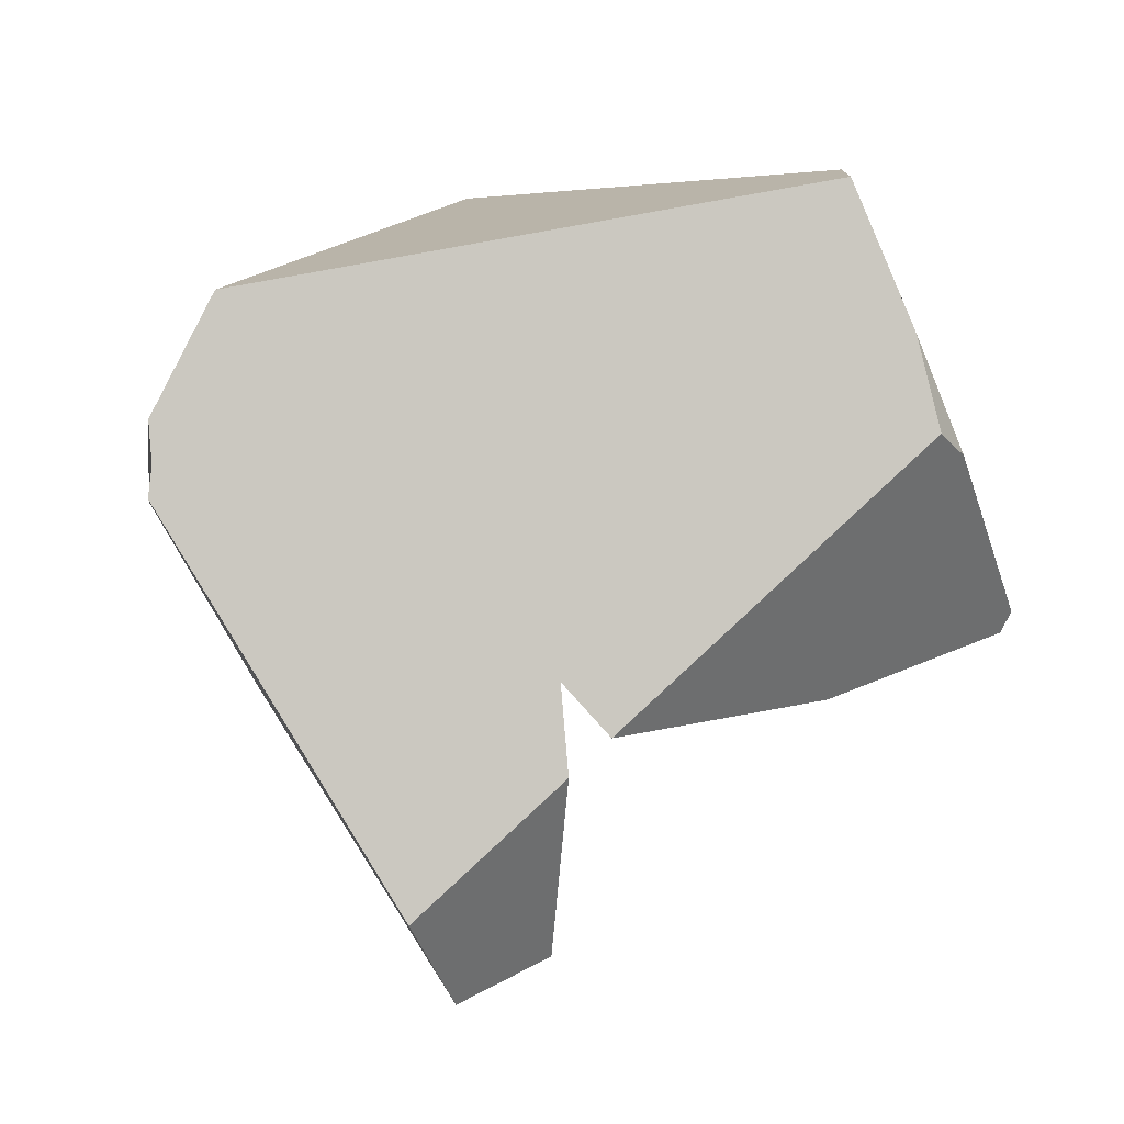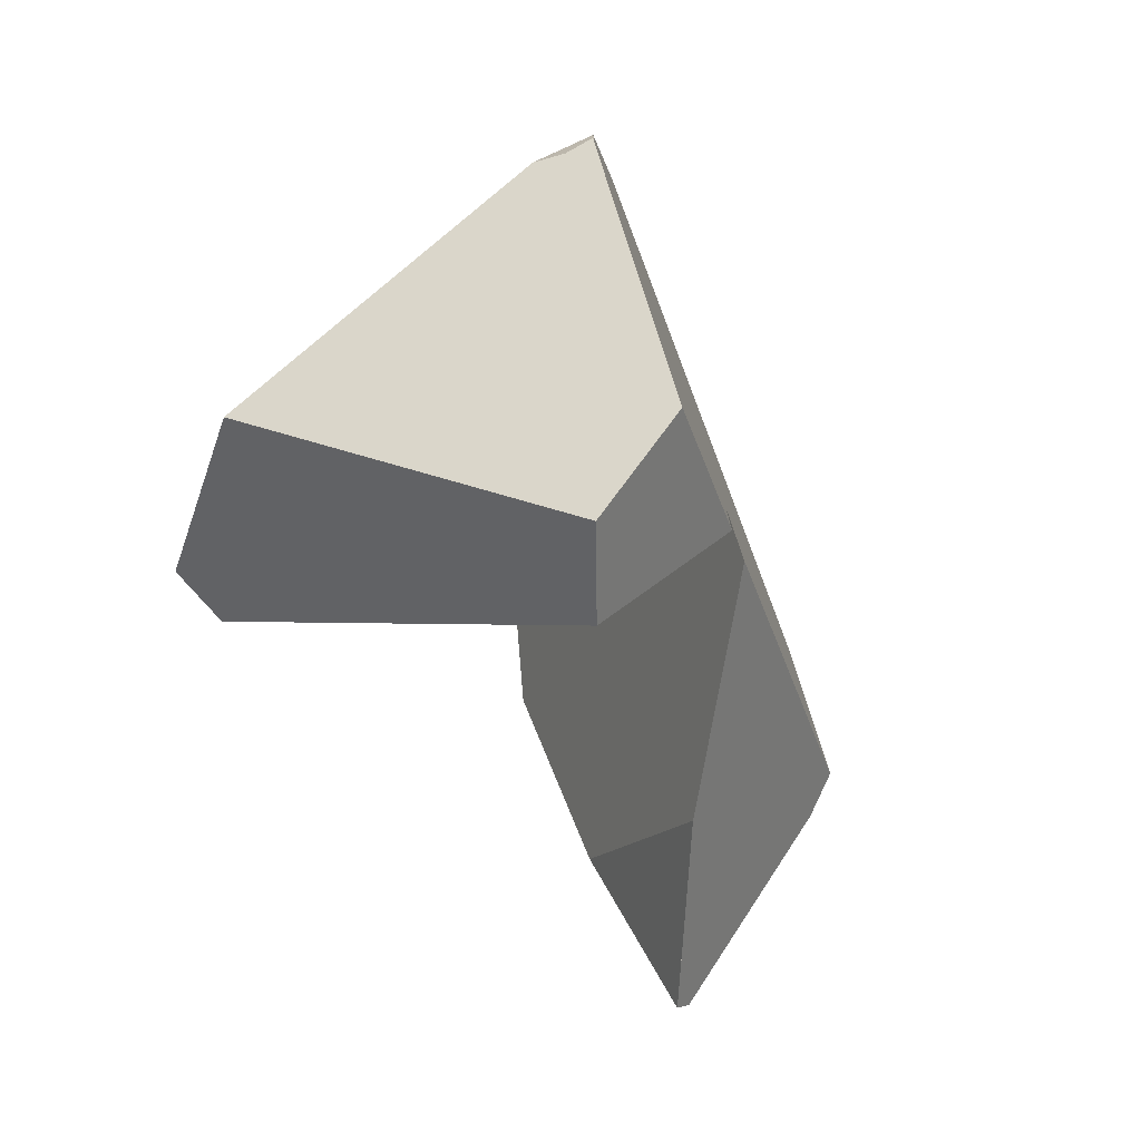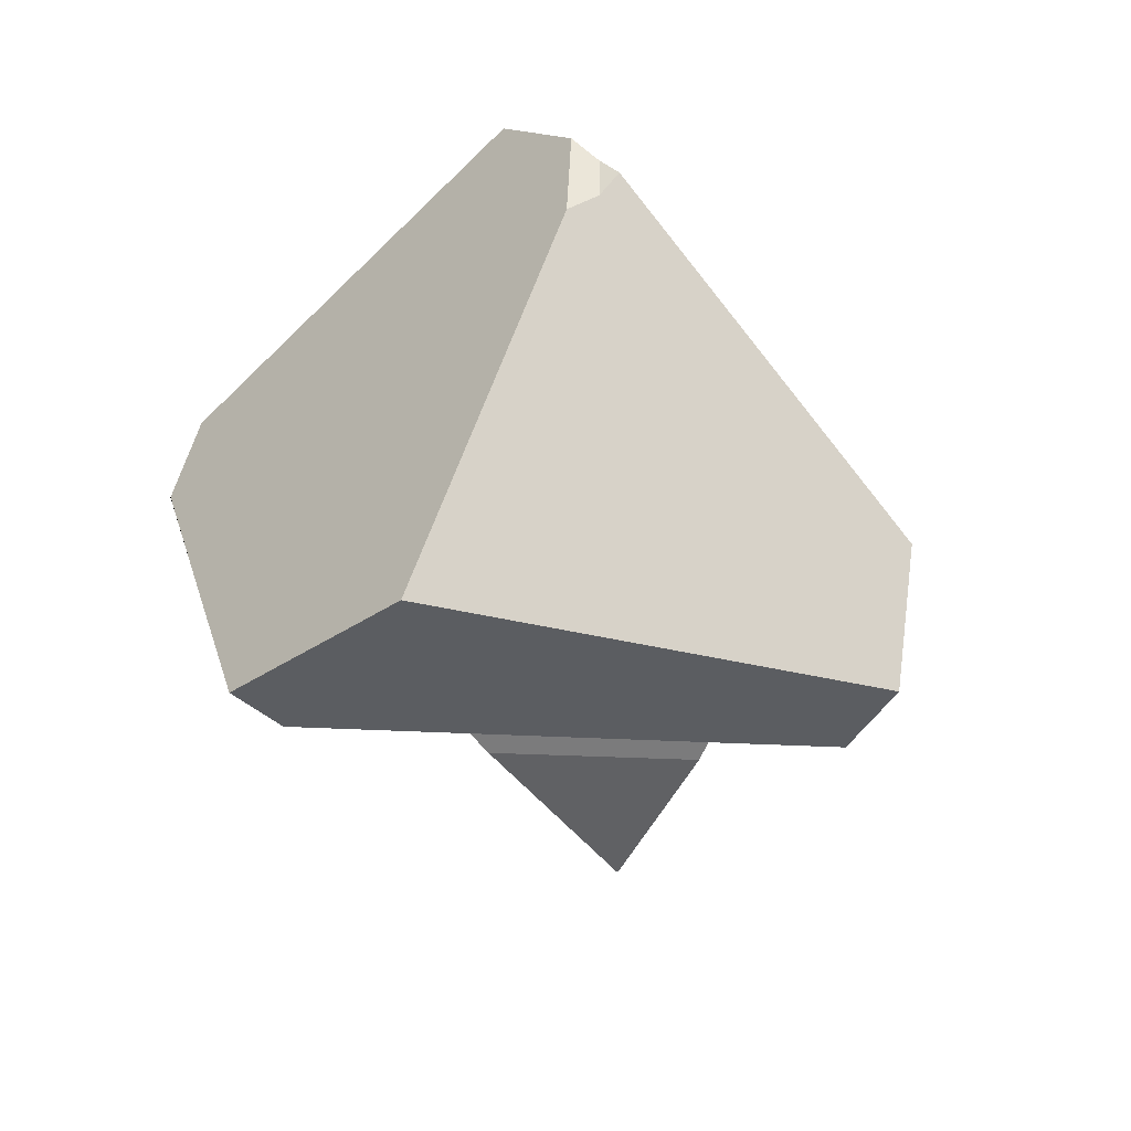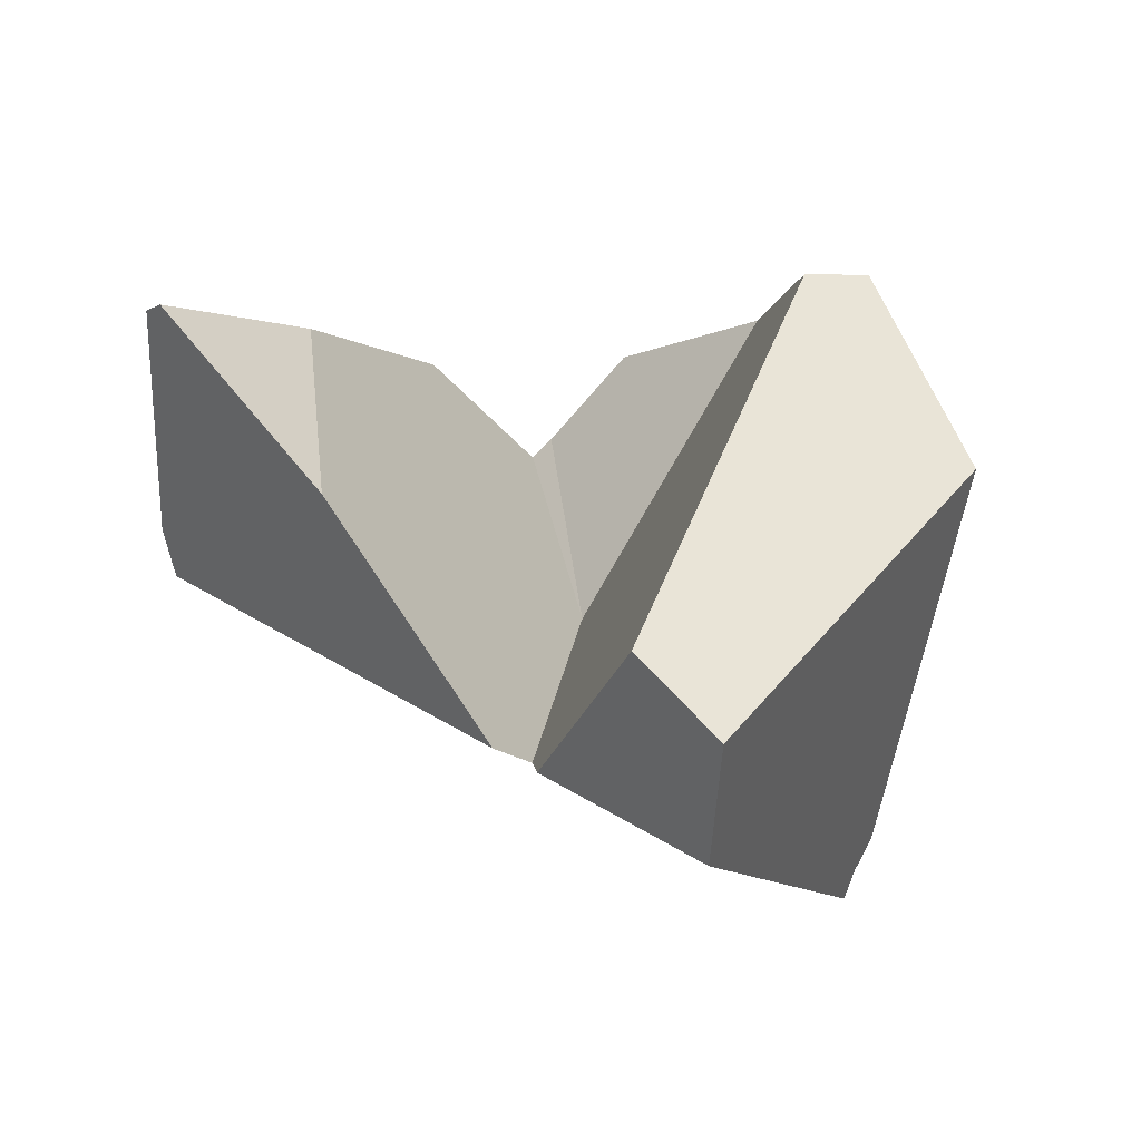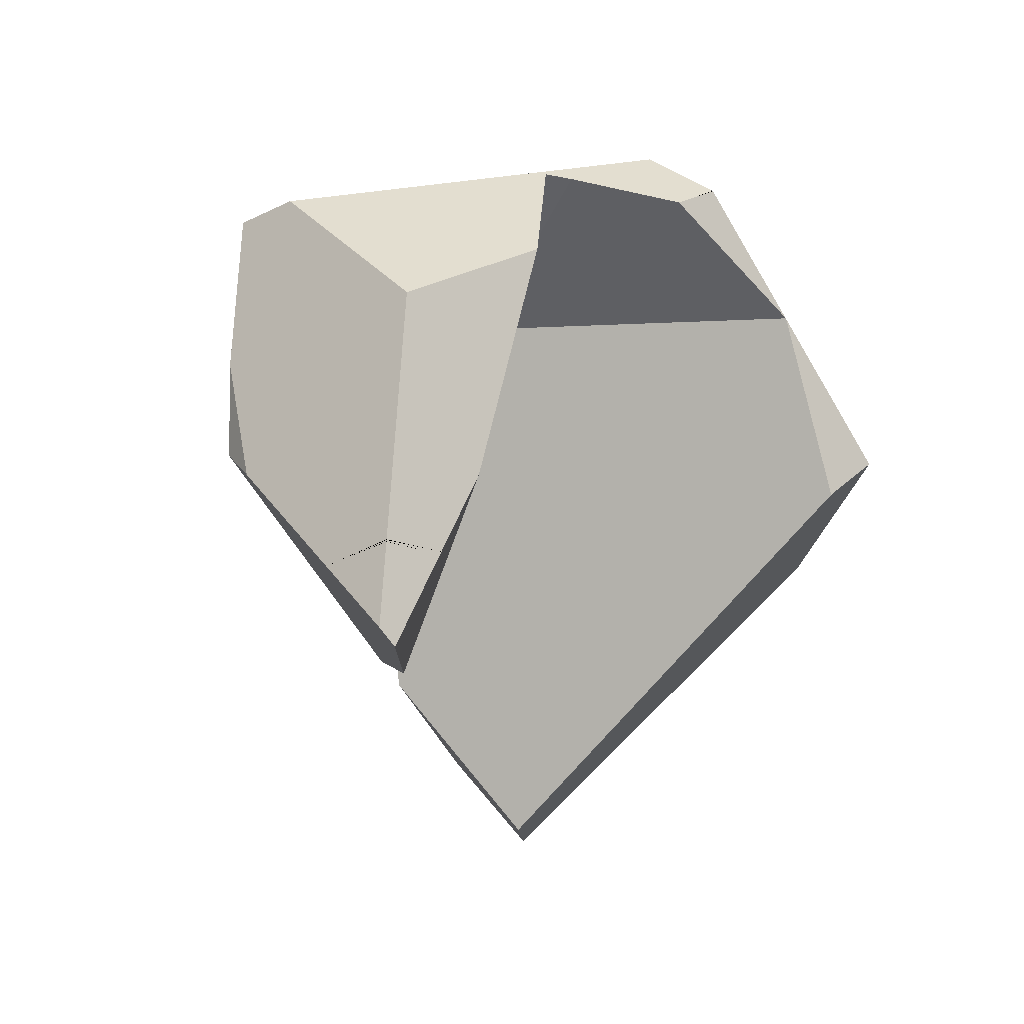
<metadata>
{"format":"obj","ext":"obj","renderer":"f3d","projection":"perspective","resolution":1024,"background":"white","views":[{"elev":-27.3,"azim":58.2,"up":"+Y"},{"elev":-1.3,"azim":-20.9,"up":"+Z"},{"elev":28.1,"azim":-63.0,"up":"+Z"},{"elev":-62.0,"azim":-141.0,"up":"+Y"},{"elev":-70.2,"azim":163.8,"up":"+Z"}]}
</metadata>
<code>
v 0.6323 -0.2959 1.084
v 0.5917 -0.3163 1.063
v 0.6193 -0.3251 1.08
v 0.5917 -0.3163 1.063
v 0.6323 -0.2959 1.084
v 0.5702 -0.3007 1.057
v 0.5702 -0.3007 1.057
v 0.5828 -0.5995 0.8315
v 0.5917 -0.3163 1.063
v 0.5621 -0.2949 1.055
v 0.353 -0.2912 0.8791
v 0.2942 -0.4015 0.7414
v 0.3113 -0.2904 0.844
v 0.3723 0.05077 0.6401
v 0.3113 -0.2904 0.844
v 0.353 -0.2912 0.8791
v 0.2775 -0.2898 0.8155
v 0.2775 -0.2898 0.8155
v 0.2833 -0.3831 0.7467
v 0.3587 -0.3284 0.5627
v 0.2942 -0.4015 0.7414
v 0.2833 -0.3831 0.7467
v 0.4141 -0.6041 0.6835
v 0.4881 -0.6695 0.5993
v 0.4737 -0.7049 0.6547
v 0.5518 -0.6806 0.7408
v 0.4141 -0.6041 0.6835
v 0.4737 -0.7049 0.6547
v 0.5728 -0.6741 0.7639
v 0.5728 -0.6741 0.7639
v 0.7151 -0.4555 0.6827
v 0.5828 -0.5995 0.8315
v 0.6045 -0.6357 0.7331
v 0.685 -0.5383 0.6549
v 0.4985 -0.644 0.5594
v 0.6045 -0.6357 0.7331
v 0.4881 -0.6695 0.5993
v 0.4985 -0.644 0.5594
v 0.5518 -0.6806 0.7408
v 0.4737 -0.7049 0.6547
v 0.5728 -0.6741 0.7639
v 0.685 -0.5383 0.6549
v 0.3714 0.05035 0.6397
v 0.2336 -0.07783 0.621
v 0.2538 -0.2894 0.7955
v 0.2538 -0.2894 0.7955
v 0.2277 -0.289 0.7736
v 0.2263 -0.2315 0.7296
v 0.2277 -0.289 0.7736
v 0.2289 -0.0822 0.6204
v 0.2368 -0.09836 0.6022
v 0.2289 -0.0822 0.6204
v 0.2336 -0.07783 0.621
v 0.2228 -0.08782 0.6196
v 0.2263 -0.2315 0.7296
v 0.2228 -0.08782 0.6196
v 0.2368 -0.09836 0.6022
v 0.2228 -0.08782 0.6196
v 0.2799 -0.1504 0.5646
v 0.2277 -0.289 0.7736
v 0.2668 -0.1209 0.5649
v 0.2668 -0.1209 0.5649
v 0.3015 -0.06412 0.5897
v 0.3709 0.04962 0.6394
v 0.3714 0.05035 0.6397
v 0.6921 0.003488 0.4
v 0.6905 0.08826 0.4706
v 0.7927 0.04529 0.3712
v 0.8104 0.03785 0.354
v 0.8166 0.03527 0.348
v 0.693 -0.04013 0.3637
v 0.8189 0.0343 0.3458
v 0.8125 0.003087 0.3242
v 0.8121 0.0015 0.3231
v 0.8121 0.001337 0.323
v 0.7946 -0.08396 0.264
v 0.7892 -0.1106 0.2456
v 0.6946 -0.1229 0.2949
v 0.7831 -0.1402 0.2252
v 0.7823 -0.1441 0.2224
v 0.7818 -0.1464 0.2209
v 0.7131 -0.1875 0.2303
v 0.7058 -0.3921 0.3558
v 0.8508 -0.3374 0.4936
v 0.7078 -0.4145 0.4111
v 0.721 -0.3366 0.2556
v 0.722 -0.3331 0.2492
v 0.738 -0.2745 0.1433
v 0.7435 -0.2702 0.1434
v 0.7598 -0.2579 0.1447
v 0.7589 -0.2581 0.1436
v 0.7435 -0.2702 0.1434
v 0.7594 -0.256 0.1451
v 0.7589 -0.2581 0.1436
v 0.7598 -0.254 0.1465
v 0.7594 -0.256 0.1451
v 0.7598 -0.254 0.1465
v 0.7598 -0.2579 0.1447
v 0.7589 -0.2581 0.1436
v 0.8256 -0.2391 0.221
v 0.7738 -0.1853 0.194
v 0.7738 -0.1853 0.194
v 0.7151 -0.1943 0.2234
v 0.7739 -0.1852 0.194
v 0.7739 -0.1852 0.194
v 0.7739 -0.1851 0.1941
v 0.7739 -0.1851 0.1941
v 0.7742 -0.1838 0.195
v 0.7742 -0.1838 0.195
v 0.7742 -0.1835 0.1952
v 0.7144 -0.192 0.2258
v 0.7742 -0.1835 0.1952
v 0.7743 -0.1833 0.1953
v 0.7748 -0.1808 0.1971
v 0.7752 -0.1786 0.1986
v 0.7758 -0.1756 0.2007
v 0.7758 -0.1756 0.2007
v 0.7818 -0.1464 0.2209
v 0.7752 -0.1786 0.1986
v 0.7748 -0.1808 0.1971
v 0.7743 -0.1833 0.1953
v 0.8596 -0.2294 0.2606
v 0.7823 -0.1441 0.2224
v 0.7831 -0.1402 0.2252
v 0.7892 -0.1106 0.2456
v 0.7946 -0.08396 0.264
v 0.931 -0.209 0.3435
v 0.931 -0.209 0.3435
v 0.9557 -0.2104 0.3916
v 0.8596 -0.2294 0.2606
v 0.9398 -0.1941 0.3596
v 0.9557 -0.2104 0.3916
v 0.931 -0.209 0.3435
v 0.9621 -0.1886 0.4028
v 0.9488 -0.1786 0.3763
v 0.9656 -0.1768 0.4088
v 0.8508 -0.3374 0.4936
v 0.9621 -0.1886 0.4028
v 0.9656 -0.1768 0.4088
v 0.9557 -0.2104 0.3916
v 0.8256 -0.2391 0.221
v 0.7156 -0.5012 0.6251
v 0.7122 -0.464 0.5332
v 0.7156 -0.5012 0.6251
v 0.9747 -0.1456 0.4247
v 0.9774 -0.1365 0.4294
v 0.9797 -0.1286 0.4334
v 0.9807 -0.1252 0.4352
v 0.852 -0.07075 0.8198
v 0.8216 -0.08653 0.8754
v 0.8044 -0.09543 0.9067
v 0.7177 -0.1404 1.065
v 0.6323 -0.2959 1.084
v 0.7163 -0.1411 1.068
v 0.6464 -0.2572 1.097
v 0.7161 -0.1413 1.068
v 0.7161 -0.1413 1.068
v 0.6334 -0.263 1.09
v 0.6464 -0.2572 1.097
v 0.716 -0.1411 1.068
v 0.7139 -0.1364 1.063
v 0.6232 0.06465 0.8376
v 0.6096 0.09463 0.8041
v 0.5741 0.1734 0.7159
v 0.4991 0.1688 0.6572
v 0.3727 0.05154 0.6399
v 0.4989 0.1688 0.657
v 0.4988 0.1688 0.6569
v 0.3727 0.05154 0.6399
v 0.4988 0.1688 0.6569
v 0.5378 0.1524 0.619
v 0.5378 0.1524 0.619
v 0.4988 0.1688 0.6569
v 0.4989 0.1688 0.657
v 0.4991 0.1688 0.6572
v 0.5741 0.1734 0.7159
v 0.6409 0.1533 0.68
v 0.6447 0.1414 0.6386
v 0.6624 0.1395 0.6418
v 0.684 0.1404 0.657
v 0.6924 0.1359 0.6454
v 0.687 0.1395 0.6554
v 0.699 0.1359 0.6489
v 0.6923 0.1334 0.6362
v 0.6915 0.113 0.5614
v 0.9584 0.05787 0.5099
v 0.6907 0.09369 0.4905
v 0.7927 0.04529 0.3712
v 0.6905 0.08826 0.4706
v 0.8104 0.03785 0.354
v 0.8166 0.03527 0.348
v 0.945 0.05276 0.4837
v 0.8189 0.0343 0.3458
v 0.8189 0.0343 0.3458
v 0.945 0.05276 0.4837
v 0.9813 -0.1233 0.4361
v 0.9805 -0.1246 0.4348
v 0.9792 -0.1268 0.4323
v 0.8125 0.003087 0.3242
v 0.9791 -0.1271 0.4321
v 0.9759 -0.1325 0.4262
v 0.9723 -0.1386 0.4195
v 0.8121 0.001499 0.3231
v 0.961 -0.158 0.3987
v 0.8121 0.001337 0.323
v 0.954 -0.1698 0.3859
v 0.954 -0.1698 0.3859
v 0.961 -0.158 0.3987
v 0.9488 -0.1786 0.3763
v 0.9398 -0.1941 0.3596
v 0.9747 -0.1456 0.4247
v 0.9723 -0.1386 0.4195
v 0.9774 -0.1365 0.4294
v 0.9759 -0.1325 0.4262
v 0.9797 -0.1286 0.4334
v 0.9791 -0.1271 0.4321
v 0.9792 -0.1268 0.4323
v 0.9792 -0.1268 0.4323
v 0.9807 -0.1252 0.4352
v 0.9805 -0.1246 0.4348
v 0.9805 -0.1246 0.4348
v 0.9813 -0.1233 0.4361
v 0.9813 -0.1233 0.4361
v 1.002 -0.02722 0.5036
v 1.006 -0.01069 0.5152
v 1.01 0.01137 0.5307
v 0.852 -0.07076 0.8198
v 1.01 0.01137 0.5307
v 0.9584 0.05787 0.5099
v 0.699 0.1359 0.6489
v 0.6232 0.06465 0.8376
v 0.687 0.1395 0.6554
v 0.6096 0.09463 0.8041
v 0.684 0.1404 0.657
v 0.6409 0.1533 0.68
v 0.5741 0.1734 0.7159
v 0.8216 -0.08653 0.8754
v 0.8044 -0.09543 0.9067
v 0.7139 -0.1364 1.063
v 0.7177 -0.1404 1.065
v 0.716 -0.1411 1.068
v 0.7163 -0.1411 1.068
v 0.7161 -0.1413 1.068
v 0.9717 0.04959 0.5095
v 0.9654 0.05575 0.5061
v 0.9638 0.05551 0.5043
v 0.9654 0.05575 0.5061
v 0.9638 0.05551 0.5043
v 0.9717 0.04959 0.5095
v 1.006 -0.01069 0.5152
v 1.002 -0.02722 0.5036
v 1.01 0.01137 0.5307
v 0.9654 0.05575 0.5061
v 0.5621 -0.2949 1.055
v 0.6334 -0.263 1.09
v 0.5621 -0.2949 1.055
v 0.6464 -0.2572 1.097
v 0.6193 -0.3251 1.08
v 0.6193 -0.3251 1.08
v 0.738 -0.2745 0.1433
v 0.685 -0.5383 0.6549
v 0.3587 -0.3284 0.5627
v 0.7151 -0.4555 0.6827
v 0.4985 -0.644 0.5594
v 0.2799 -0.1504 0.5646
v 0.7029 -0.09027 0.7471
v 0.2668 -0.1209 0.5649
v 0.3015 -0.06412 0.5897
v 0.3723 0.05077 0.6401
v 0.3709 0.04962 0.6394
v 0.3714 0.05035 0.6397
v 0.3727 0.05154 0.6399
v 0.7029 -0.09027 0.7471
v 0.3723 0.05077 0.6401
v 0.5378 0.1524 0.619
v 0.6447 0.1414 0.6386
v 0.6624 0.1395 0.6418
v 0.7029 -0.09027 0.7471
v 0.6624 0.1395 0.6418
v 0.6924 0.1359 0.6454
v 0.6924 0.1359 0.6454
v 0.7078 -0.4145 0.4111
v 0.7029 -0.09027 0.7471
v 0.6923 0.1334 0.6362
v 0.6915 0.113 0.5614
v 0.6921 0.003488 0.4
v 0.6907 0.09369 0.4905
v 0.6905 0.08826 0.4706
v 0.721 -0.3366 0.2556
v 0.6946 -0.1229 0.2949
v 0.7131 -0.1875 0.2303
v 0.7058 -0.3921 0.3558
v 0.6946 -0.1229 0.2949
v 0.7058 -0.3921 0.3558
v 0.693 -0.04013 0.3637
v 0.7151 -0.4555 0.6827
v 0.7122 -0.464 0.5332
v 0.7156 -0.5012 0.6251
v 0.722 -0.3331 0.2492
v 0.7144 -0.192 0.2258
v 0.7151 -0.1943 0.2234
v 0.738 -0.2745 0.1433
f 1 2 3
f 4 5 6
f 7 8 9
f 8 7 10
f 11 8 10
f 11 12 8
f 11 13 12
f 14 15 16
f 15 14 17
f 13 18 19
f 13 19 12
f 20 21 22
f 20 23 21
f 24 23 20
f 25 23 24
f 26 27 28
f 26 8 27
f 29 8 26
f 30 31 32
f 33 31 30
f 31 33 34
f 24 20 35
f 36 37 38
f 39 37 36
f 39 40 37
f 36 41 39
f 42 36 38
f 43 17 14
f 44 17 43
f 17 44 45
f 18 46 19
f 46 47 19
f 45 48 49
f 45 50 48
f 45 44 50
f 51 52 53
f 51 54 52
f 55 56 57
f 48 50 58
f 55 57 59
f 55 59 20
f 22 55 20
f 60 55 22
f 59 57 61
f 62 51 63
f 51 53 63
f 63 53 64
f 53 65 64
f 66 67 68
f 69 66 68
f 70 66 69
f 70 71 66
f 72 71 70
f 73 71 72
f 74 71 73
f 75 71 74
f 76 71 75
f 77 71 76
f 77 78 71
f 79 78 77
f 80 78 79
f 81 78 80
f 78 81 82
f 83 84 85
f 86 84 83
f 87 84 86
f 88 84 87
f 89 84 88
f 89 90 84
f 89 91 90
f 92 93 94
f 93 92 95
f 96 97 98
f 99 96 98
f 97 100 98
f 97 101 100
f 95 92 102
f 102 92 103
f 102 103 104
f 101 105 100
f 105 106 100
f 104 103 107
f 107 103 108
f 106 109 100
f 109 110 100
f 111 112 108
f 111 113 112
f 111 114 113
f 82 114 111
f 82 115 114
f 82 116 115
f 82 81 116
f 117 118 100
f 119 117 100
f 120 119 100
f 121 120 100
f 110 121 100
f 118 122 100
f 123 122 118
f 124 122 123
f 125 122 124
f 126 122 125
f 122 126 127
f 128 129 130
f 131 132 133
f 131 134 132
f 135 134 131
f 134 135 136
f 137 138 139
f 137 140 138
f 130 129 84
f 130 84 141
f 84 90 141
f 137 139 31
f 31 142 137
f 84 143 85
f 84 144 143
f 31 139 145
f 146 31 145
f 147 31 146
f 31 147 148
f 31 148 149
f 31 149 150
f 31 150 151
f 152 31 151
f 152 153 31
f 154 153 152
f 154 155 153
f 156 155 154
f 157 158 159
f 160 158 157
f 160 14 158
f 161 14 160
f 14 161 162
f 163 14 162
f 164 14 163
f 165 14 164
f 165 166 14
f 167 166 165
f 168 166 167
f 169 170 171
f 172 173 174
f 172 174 175
f 172 175 176
f 177 172 176
f 178 172 177
f 178 177 179
f 179 177 180
f 179 180 181
f 181 180 182
f 181 182 183
f 184 181 183
f 184 183 185
f 186 185 183
f 187 185 186
f 188 187 186
f 188 189 187
f 190 188 186
f 191 190 186
f 192 191 186
f 193 191 192
f 194 195 196
f 197 194 196
f 198 194 197
f 199 194 198
f 199 198 200
f 199 200 201
f 199 201 202
f 202 203 199
f 203 202 204
f 203 204 205
f 204 206 205
f 136 207 208
f 136 135 207
f 205 206 209
f 126 205 209
f 210 126 209
f 127 126 210
f 208 211 136
f 212 211 208
f 212 213 211
f 214 213 212
f 214 215 213
f 216 215 214
f 217 215 216
f 218 215 217
f 218 219 215
f 220 219 218
f 219 220 221
f 219 221 222
f 223 149 148
f 224 149 223
f 149 224 225
f 149 225 226
f 227 228 229
f 230 227 229
f 230 231 227
f 232 231 230
f 232 233 231
f 234 233 232
f 233 234 235
f 236 233 235
f 231 237 227
f 231 238 237
f 231 239 238
f 239 240 238
f 241 240 239
f 241 242 240
f 241 243 242
f 229 228 244
f 229 244 245
f 246 186 247
f 186 246 192
f 195 248 249
f 250 195 249
f 195 250 251
f 195 251 196
f 249 252 250
f 248 253 249
f 16 158 14
f 254 158 16
f 6 255 256
f 6 5 255
f 5 257 255
f 258 31 153
f 32 31 258
f 259 9 8
f 260 103 92
f 108 103 111
f 8 12 27
f 261 262 263
f 264 262 261
f 265 263 262
f 265 266 263
f 267 266 265
f 268 266 267
f 268 269 266
f 270 269 268
f 271 269 270
f 272 273 274
f 275 273 272
f 276 273 275
f 277 273 276
f 278 279 280
f 281 282 283
f 284 282 281
f 285 282 284
f 285 286 282
f 287 286 285
f 288 286 287
f 289 290 291
f 292 290 289
f 293 294 295
f 295 294 286
f 286 294 282
f 296 297 298
f 283 297 296
f 283 282 297
f 299 291 300
f 289 291 299
f 299 300 301
f 299 301 302

</code>
